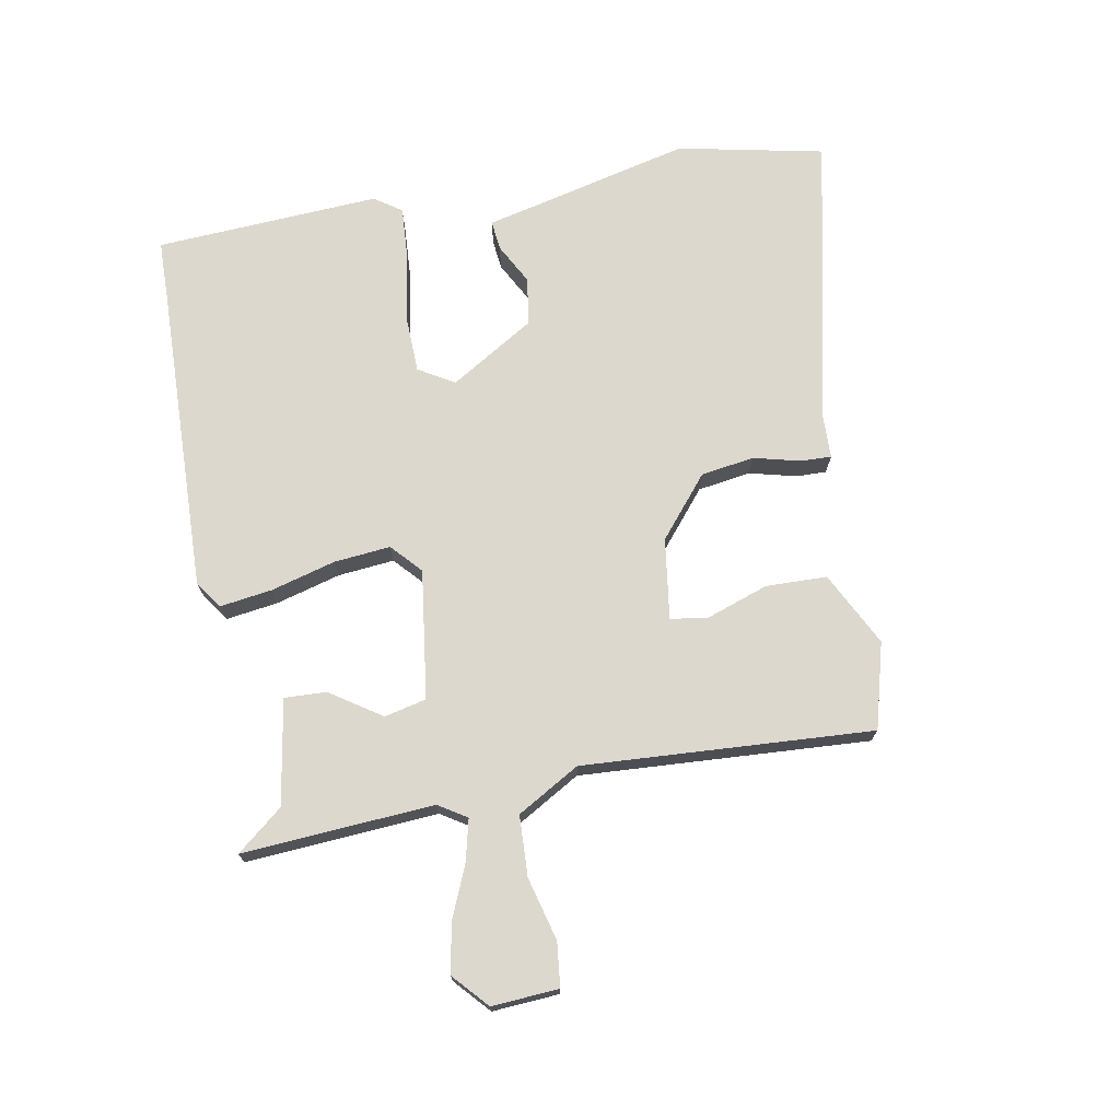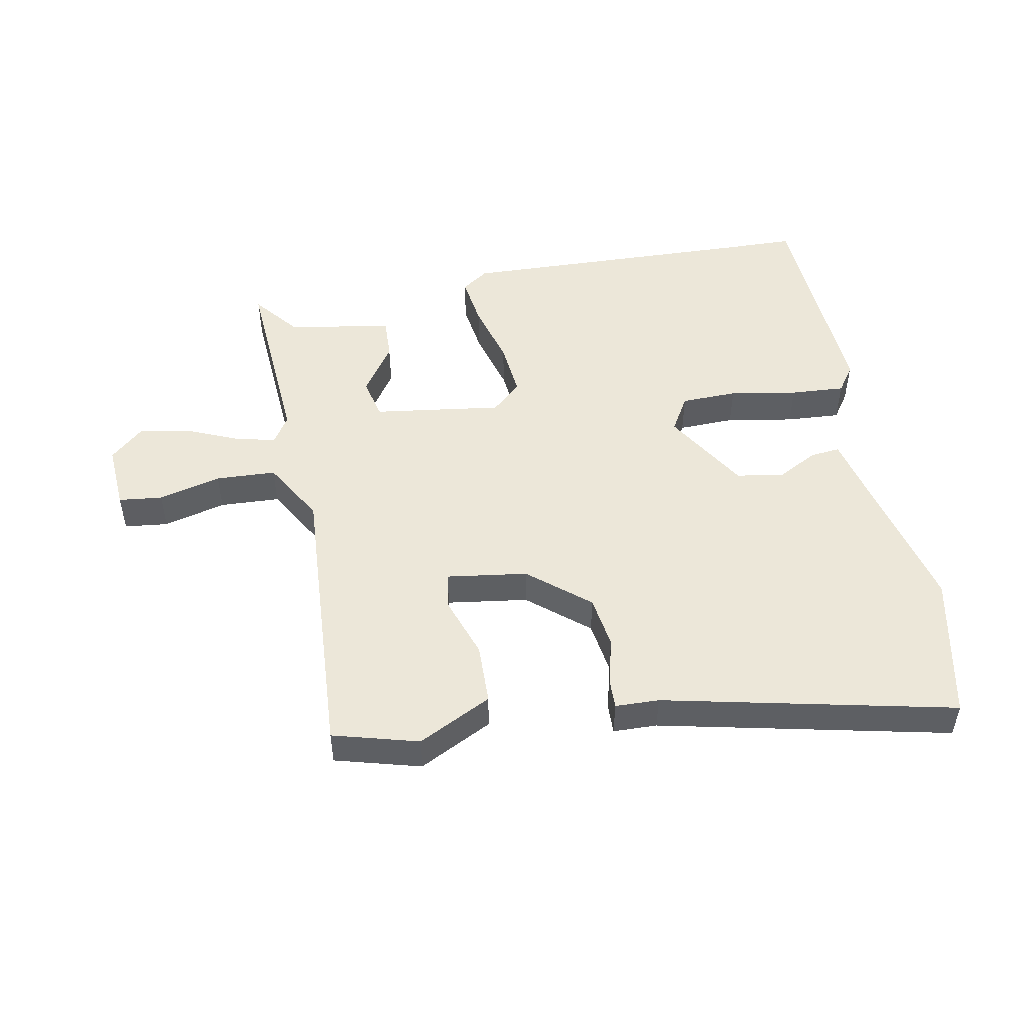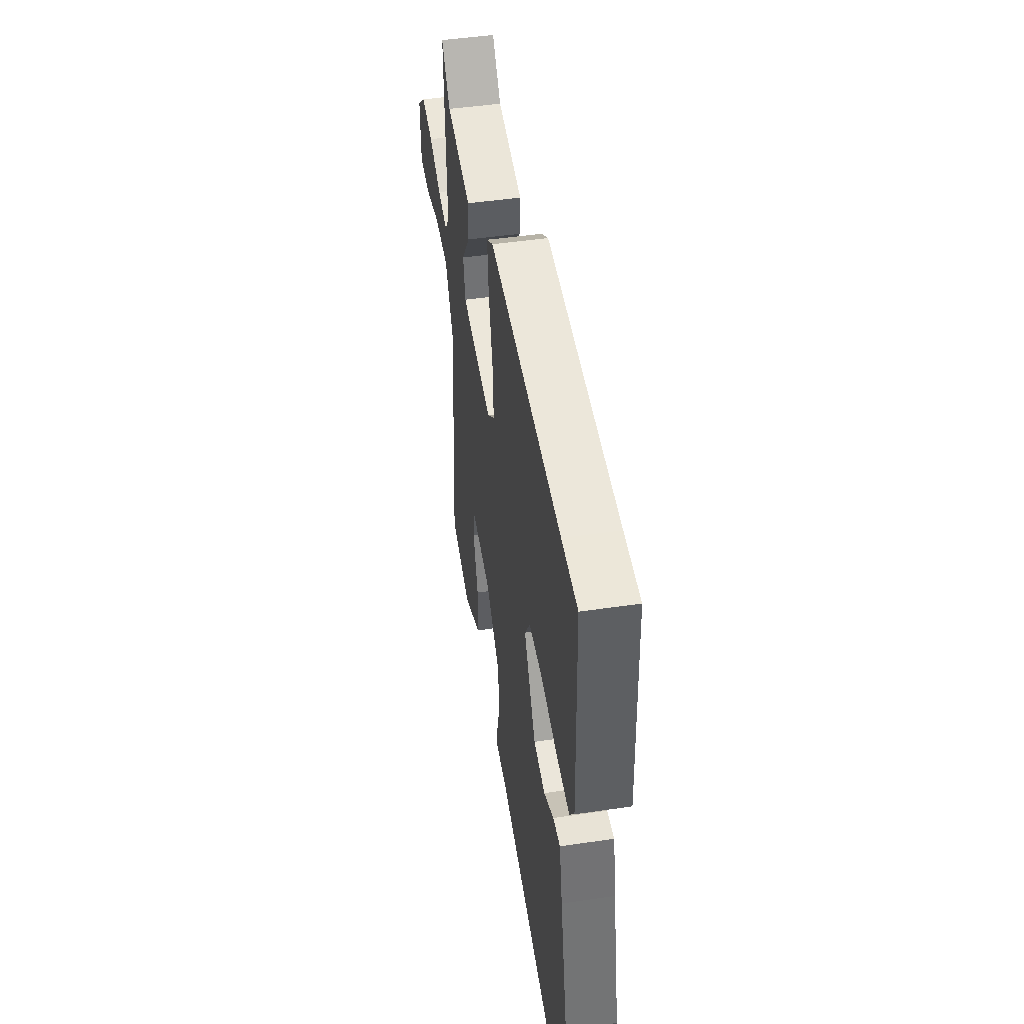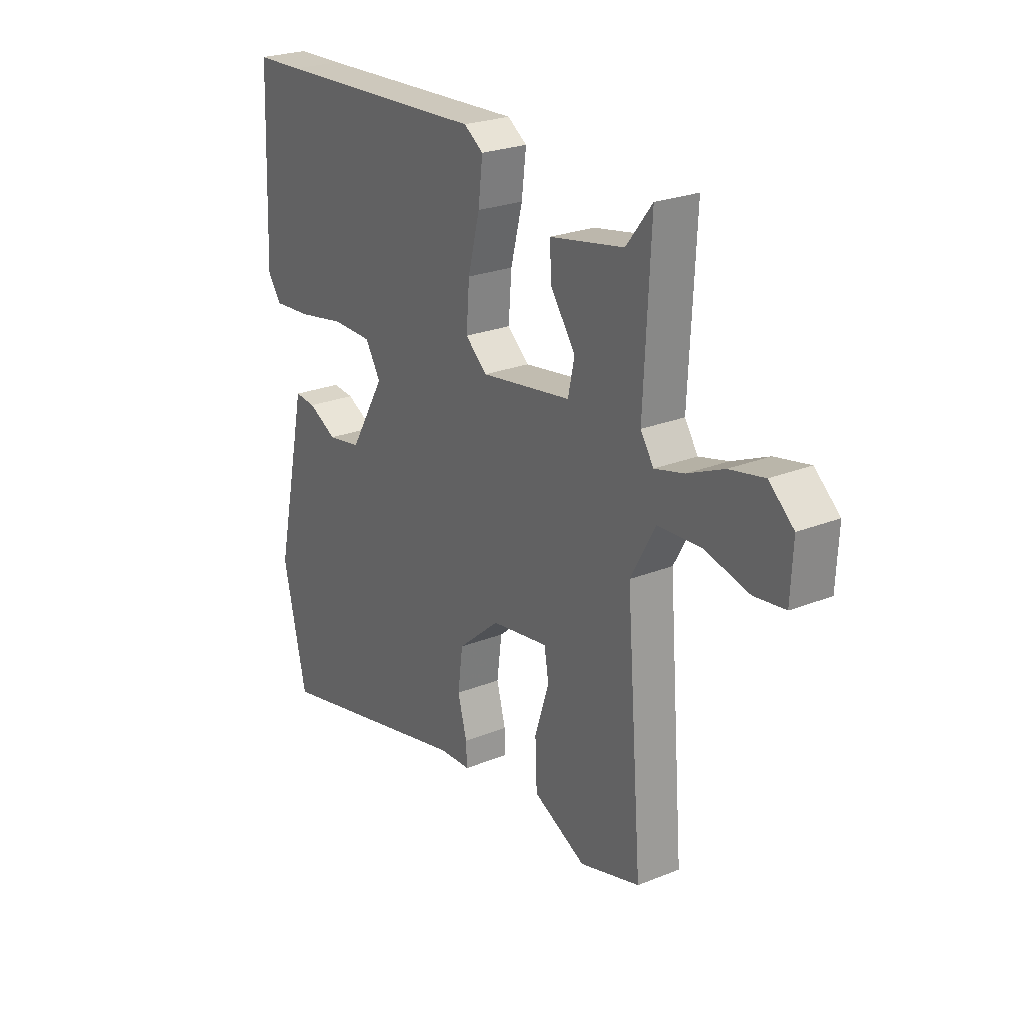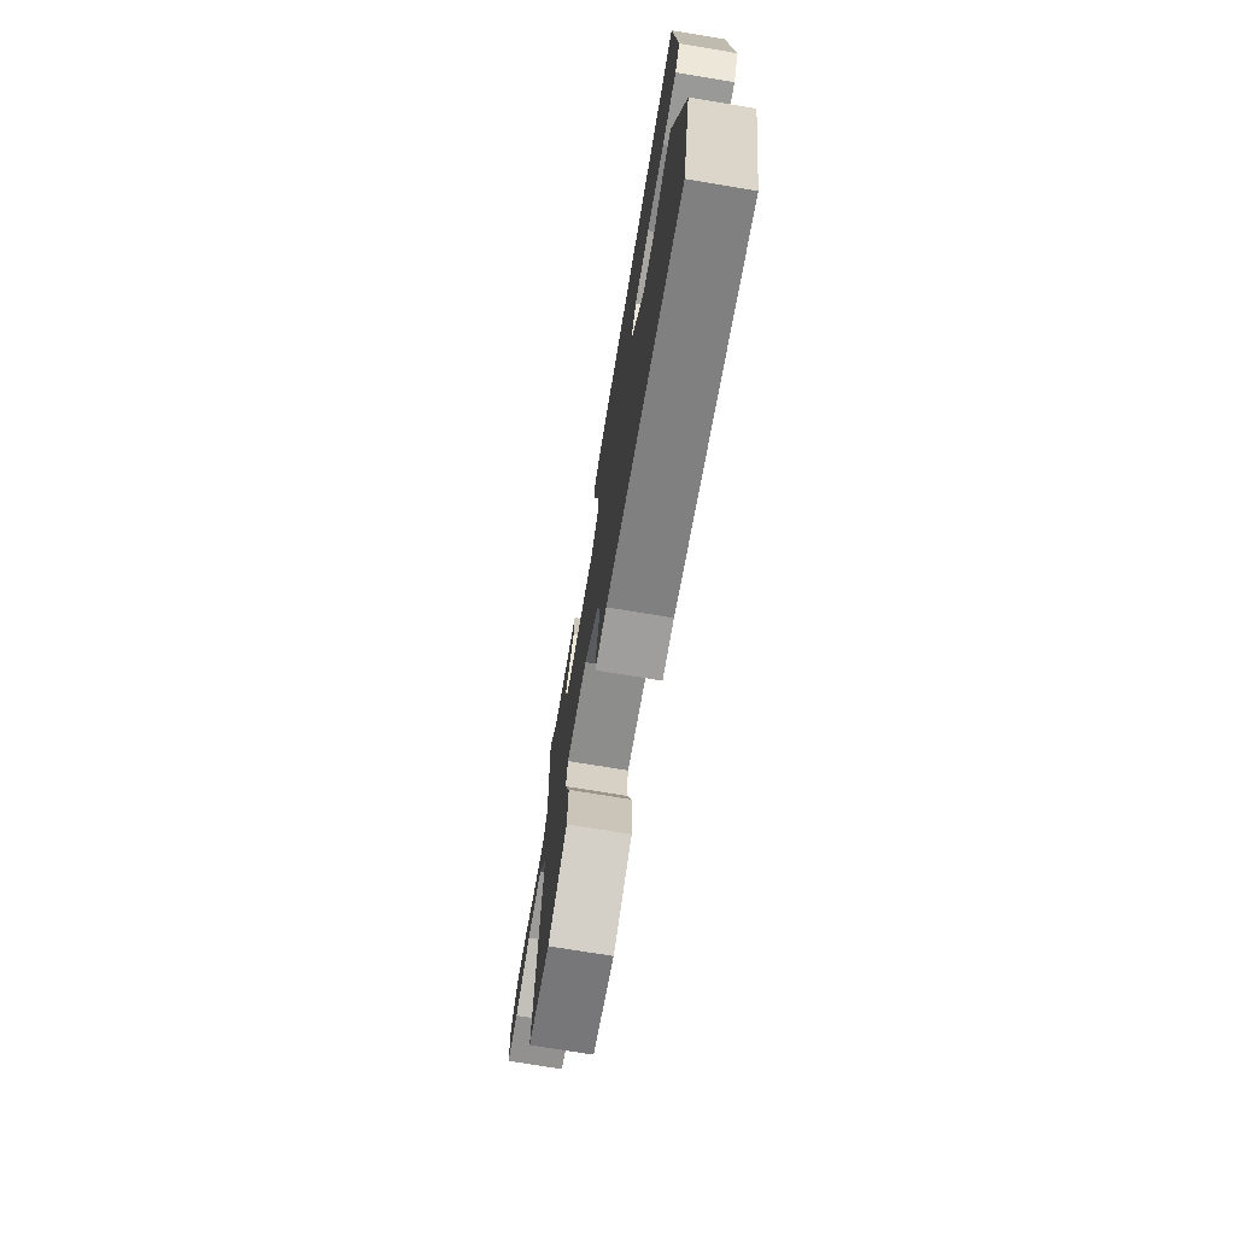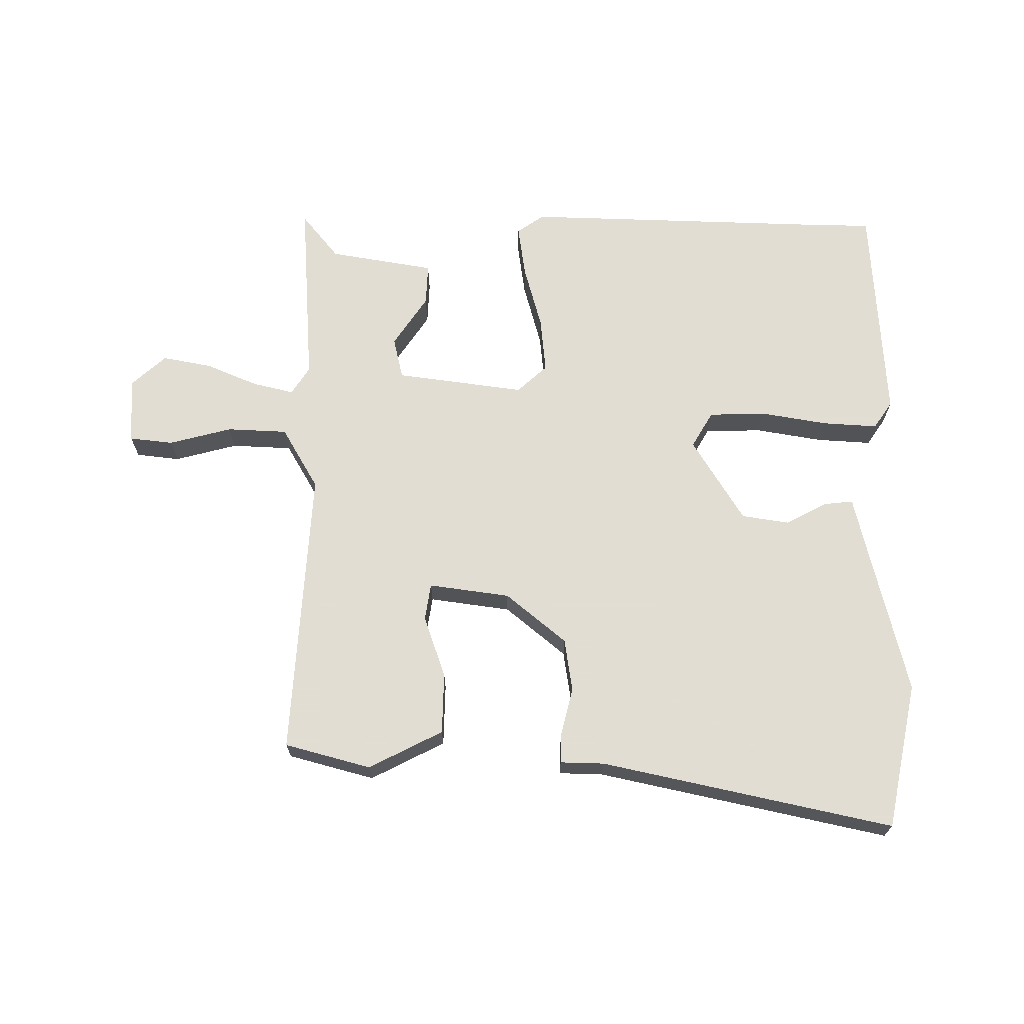
<metadata>
{"format":"obj","ext":"obj","renderer":"f3d","projection":"perspective","resolution":1024,"background":"white","views":[{"elev":72.3,"azim":78.6,"up":"+Y"},{"elev":49.7,"azim":168.4,"up":"+Y"},{"elev":47.1,"azim":-99.5,"up":"+Z"},{"elev":24.7,"azim":56.8,"up":"+Z"},{"elev":-73.5,"azim":-99.4,"up":"+Z"},{"elev":68.1,"azim":179.2,"up":"+Y"}]}
</metadata>
<code>
v -0.479 0.07 -0.592
v -0.531 0.07 -0.363
v -0.48 0.07 -0.133
v -0.459 0.07 -0.035
v -0.412 0.07 -0.039
v -0.348 0.07 -0.072
v -0.273 0.07 -0.059
v -0.195 0.07 0.074
v -0.229 0.07 0.13
v -0.318 0.07 0.131
v -0.424 0.07 0.111
v -0.51 0.07 0.104
v -0.54 0.07 0.146
v -0.526 0.07 0.499
v -0.421 0.07 0.503
v 0.055 0.07 0.526
v 0.098 0.07 0.497
v 0.088 0.07 0.415
v 0.062 0.07 0.313
v 0.055 0.07 0.224
v 0.103 0.07 0.182
v 0.305 0.07 0.213
v 0.319 0.07 0.279
v 0.264 0.07 0.358
v 0.26 0.07 0.424
v 0.425 0.07 0.455
v 0.482 0.07 0.528
v 0.467 0.07 0.227
v 0.496 0.07 0.183
v 0.561 0.07 0.2
v 0.642 0.07 0.236
v 0.719 0.07 0.252
v 0.774 0.07 0.204
v 0.769 0.07 0.099
v 0.7 0.07 0.09
v 0.601 0.07 0.114
v 0.506 0.07 0.108
v 0.451 0.07 0.009
v 0.487 0.07 -0.446
v 0.353 0.07 -0.485
v 0.236 0.07 -0.428
v 0.232 0.07 -0.332
v 0.264 0.07 -0.234
v 0.254 0.07 -0.176
v 0.127 0.07 -0.196
v 0.034 0.07 -0.276
v 0.023 0.07 -0.36
v 0.043 0.07 -0.434
v 0.045 0.07 -0.481
v -0.024 0.07 -0.484
v -0.479 0 -0.592
v -0.531 0 -0.363
v -0.48 0 -0.133
v -0.459 0 -0.035
v -0.412 0 -0.039
v -0.348 0 -0.072
v -0.273 0 -0.059
v -0.195 0 0.074
v -0.229 0 0.13
v -0.318 0 0.131
v -0.424 0 0.111
v -0.51 0 0.104
v -0.54 0 0.146
v -0.526 0 0.499
v -0.421 0 0.503
v 0.055 0 0.526
v 0.098 0 0.497
v 0.088 0 0.415
v 0.062 0 0.313
v 0.055 0 0.224
v 0.103 0 0.182
v 0.305 0 0.213
v 0.319 0 0.279
v 0.264 0 0.358
v 0.26 0 0.424
v 0.425 0 0.455
v 0.482 0 0.528
v 0.467 0 0.227
v 0.496 0 0.183
v 0.561 0 0.2
v 0.642 0 0.236
v 0.719 0 0.252
v 0.774 0 0.204
v 0.769 0 0.099
v 0.7 0 0.09
v 0.601 0 0.114
v 0.506 0 0.108
v 0.451 0 0.009
v 0.487 0 -0.446
v 0.353 0 -0.485
v 0.236 0 -0.428
v 0.232 0 -0.332
v 0.264 0 -0.234
v 0.254 0 -0.176
v 0.127 0 -0.196
v 0.034 0 -0.276
v 0.023 0 -0.36
v 0.043 0 -0.434
v 0.045 0 -0.481
v -0.024 0 -0.484
f 47 48 49 50
f 46 47 50 1
f 45 46 1 2
f 40 41 42 43
f 38 39 40 43
f 37 38 43 44
f 33 34 35 36
f 33 36 37
f 30 31 32 33
f 29 30 33 37
f 28 29 37 44
f 26 27 28 44
f 23 24 25 26
f 22 23 26 44
f 16 17 18 19
f 15 16 19 20
f 14 15 20 21
f 10 11 12 13
f 9 10 13 14
f 3 4 5 6
f 45 2 3 6
f 45 6 7
f 21 22 44 45
f 9 14 21 45
f 8 9 45
f 7 8 45
f 100 99 98 97
f 51 100 97 96
f 52 51 96 95
f 93 92 91 90
f 93 90 89 88
f 94 93 88 87
f 86 85 84 83
f 87 86 83
f 83 82 81 80
f 87 83 80 79
f 94 87 79 78
f 94 78 77 76
f 76 75 74 73
f 94 76 73 72
f 69 68 67 66
f 70 69 66 65
f 71 70 65 64
f 63 62 61 60
f 64 63 60 59
f 56 55 54 53
f 56 53 52 95
f 57 56 95
f 95 94 72 71
f 95 71 64 59
f 95 59 58
f 95 58 57
f 1 51 52 2
f 2 52 53 3
f 3 53 54 4
f 4 54 55 5
f 5 55 56 6
f 6 56 57 7
f 7 57 58 8
f 8 58 59 9
f 9 59 60 10
f 10 60 61 11
f 11 61 62 12
f 12 62 63 13
f 13 63 64 14
f 14 64 65 15
f 15 65 66 16
f 16 66 67 17
f 17 67 68 18
f 18 68 69 19
f 19 69 70 20
f 20 70 71 21
f 21 71 72 22
f 22 72 73 23
f 23 73 74 24
f 24 74 75 25
f 25 75 76 26
f 26 76 77 27
f 27 77 78 28
f 28 78 79 29
f 29 79 80 30
f 30 80 81 31
f 31 81 82 32
f 32 82 83 33
f 33 83 84 34
f 34 84 85 35
f 35 85 86 36
f 36 86 87 37
f 37 87 88 38
f 38 88 89 39
f 39 89 90 40
f 40 90 91 41
f 41 91 92 42
f 42 92 93 43
f 43 93 94 44
f 44 94 95 45
f 45 95 96 46
f 46 96 97 47
f 47 97 98 48
f 48 98 99 49
f 49 99 100 50
f 50 100 51 1

</code>
